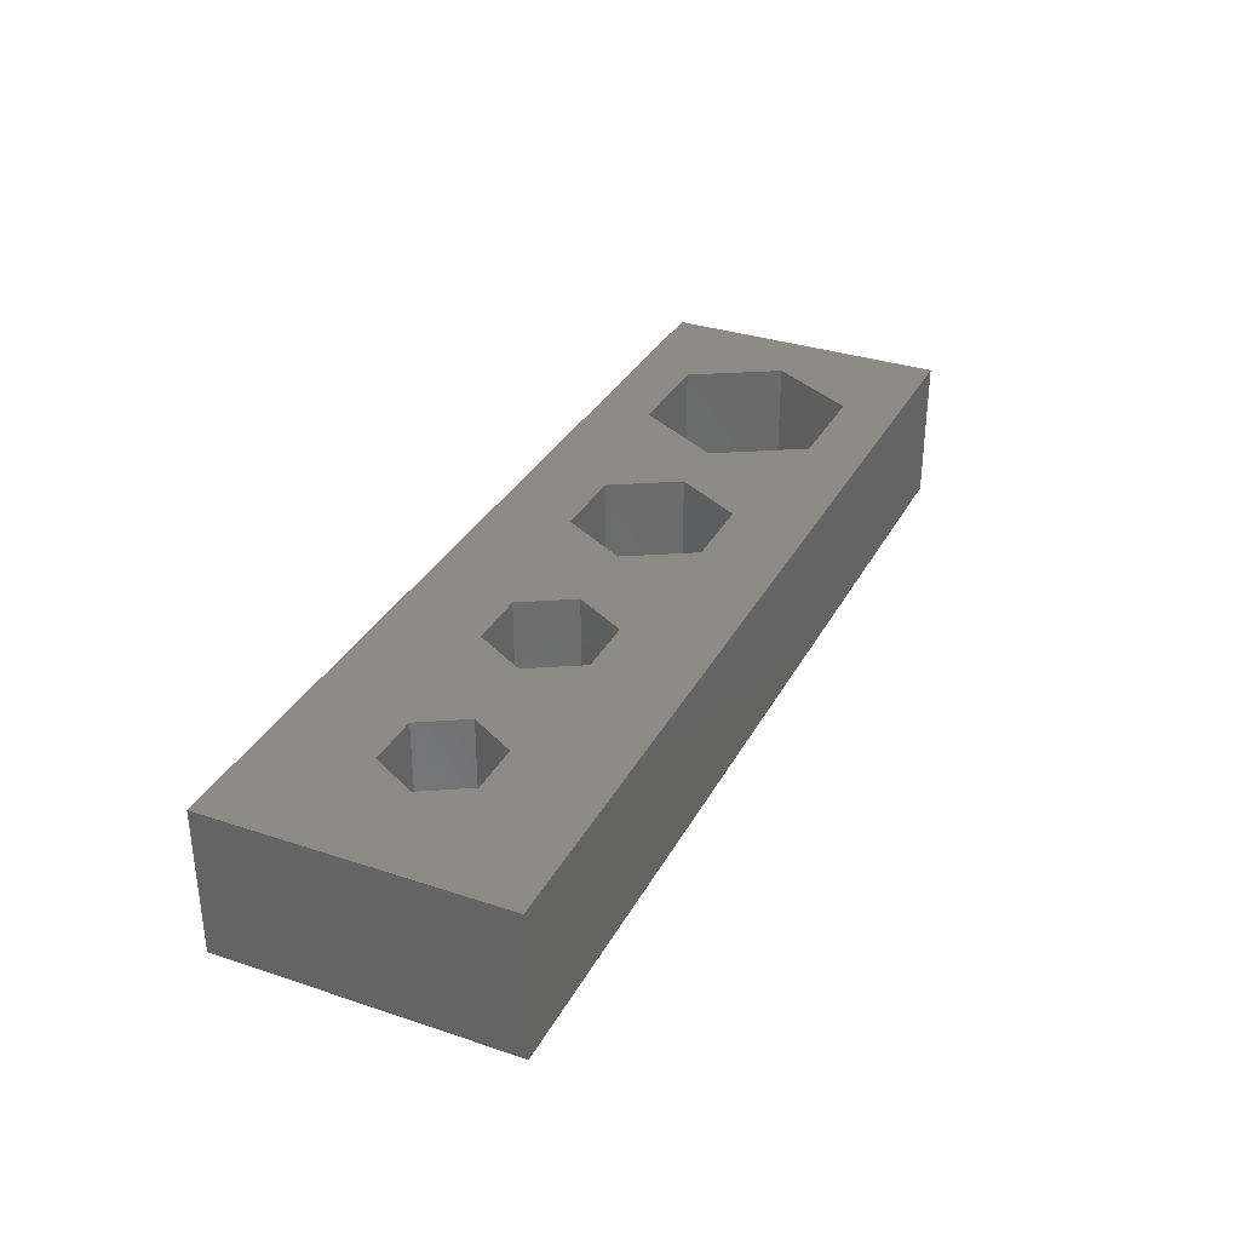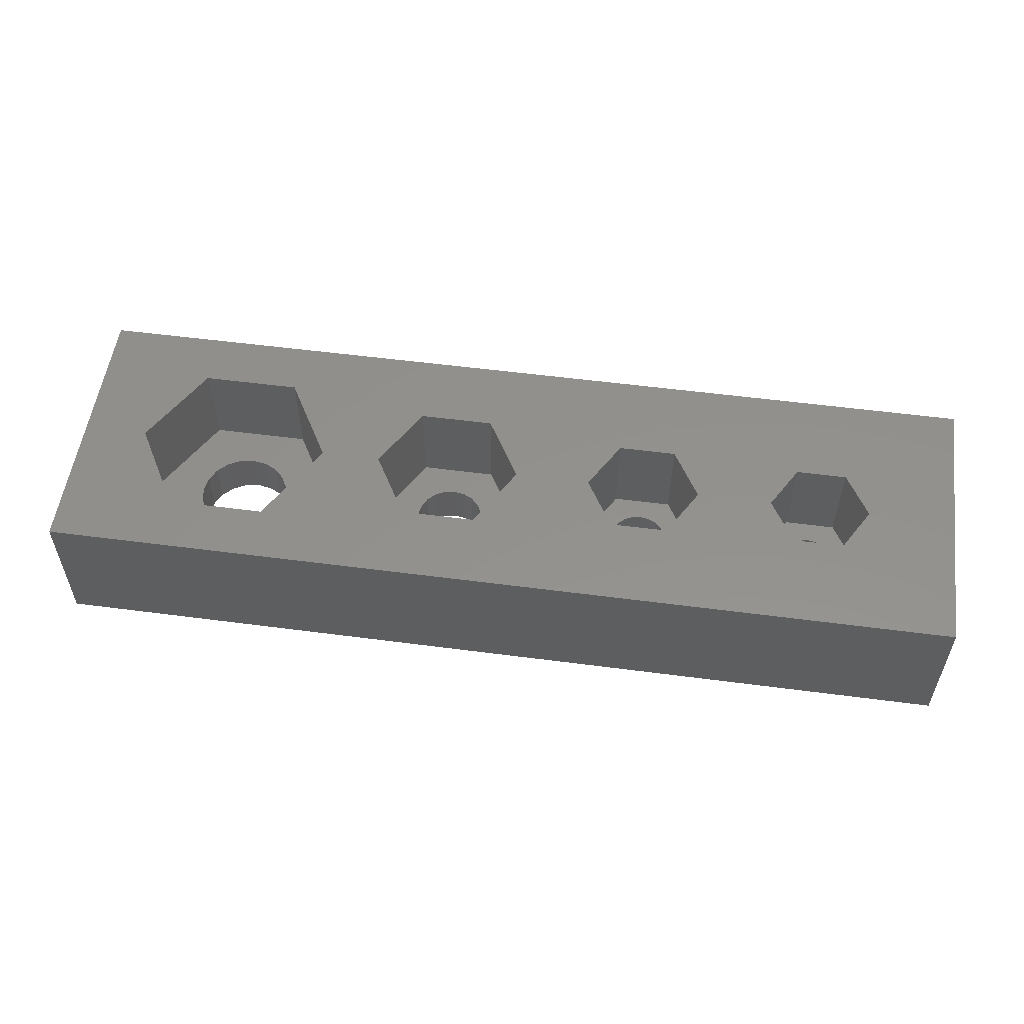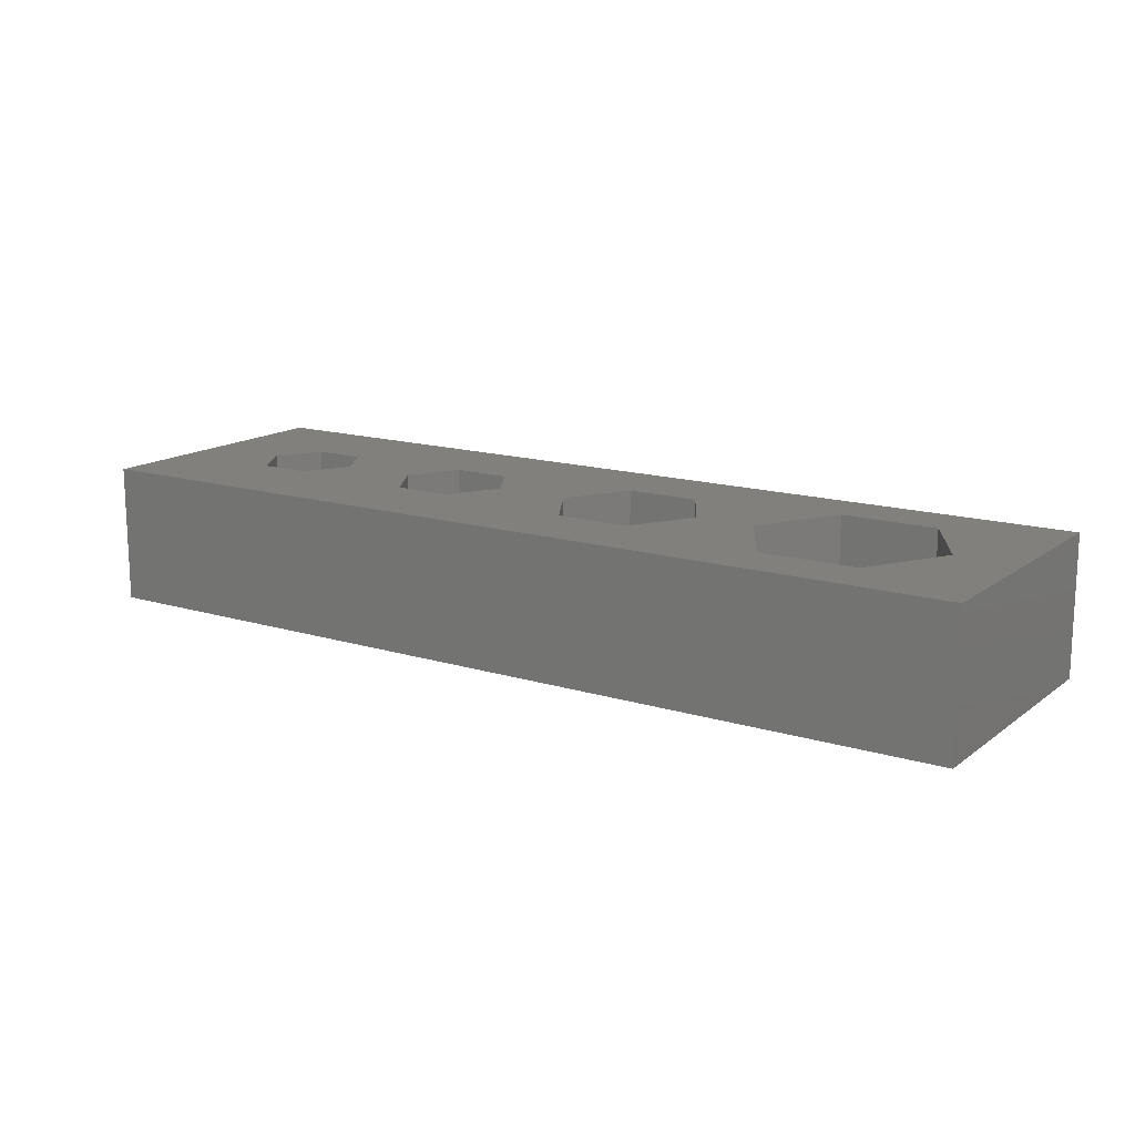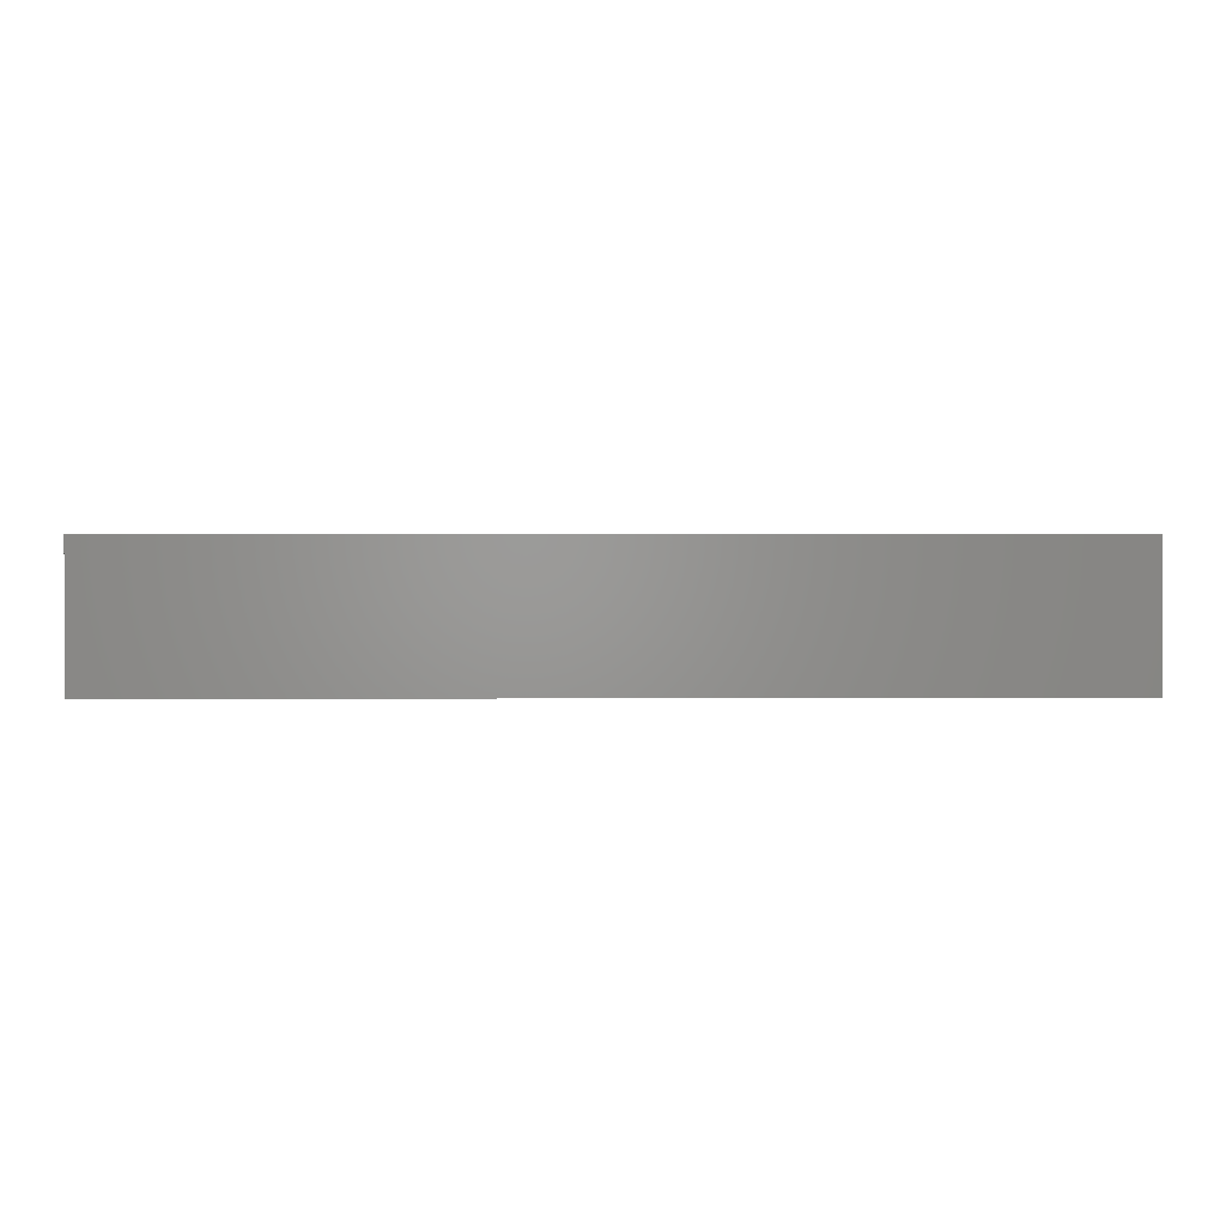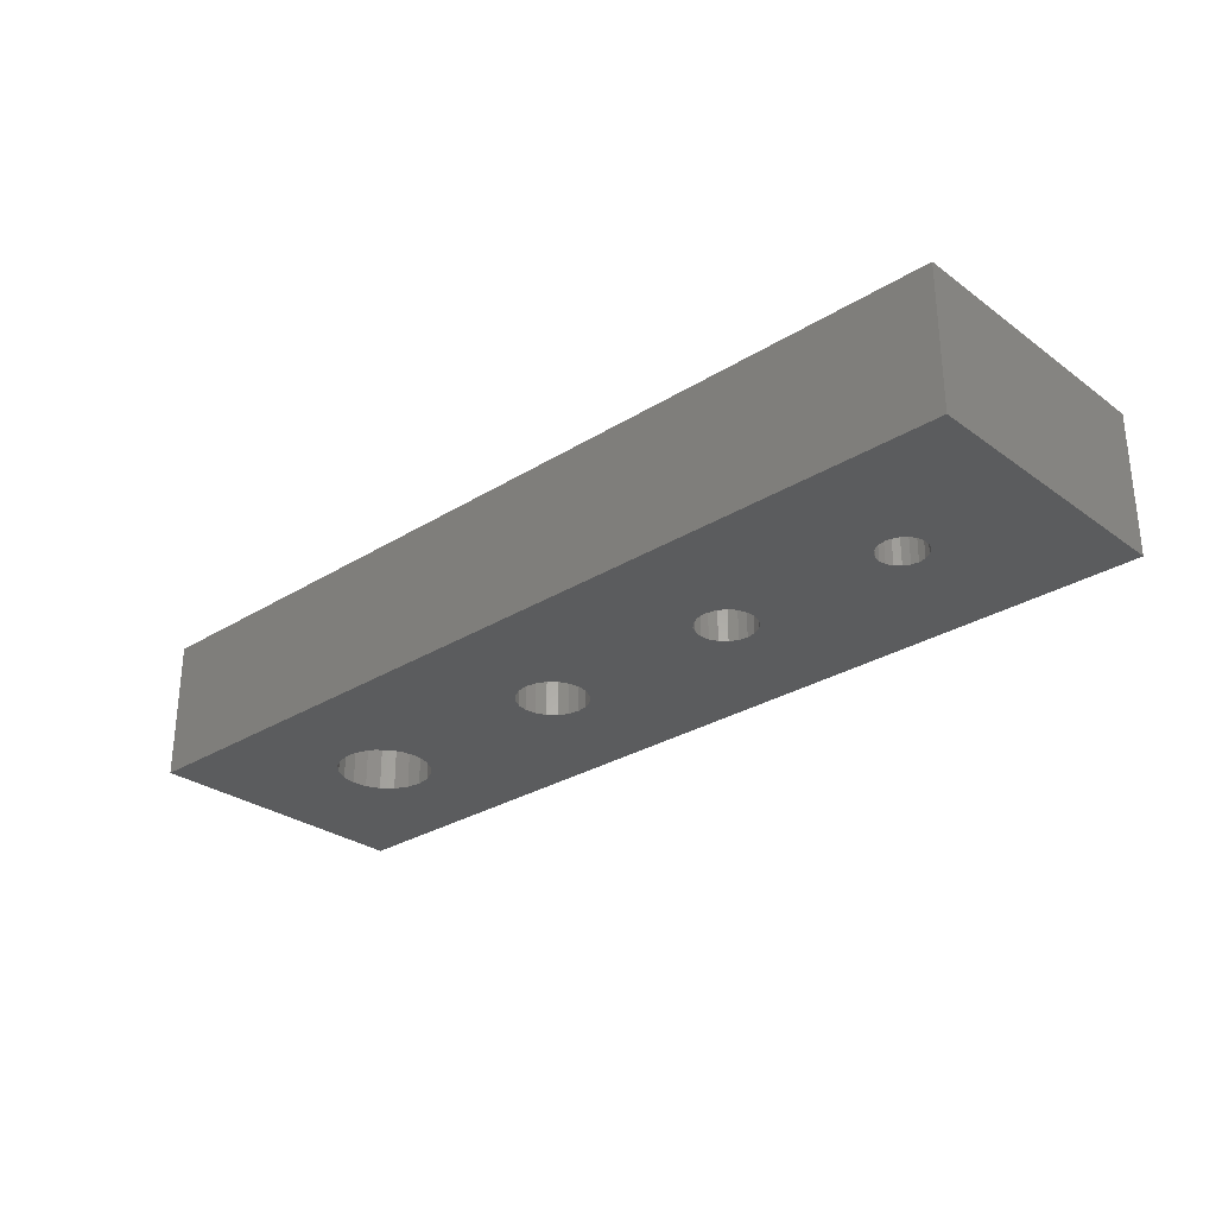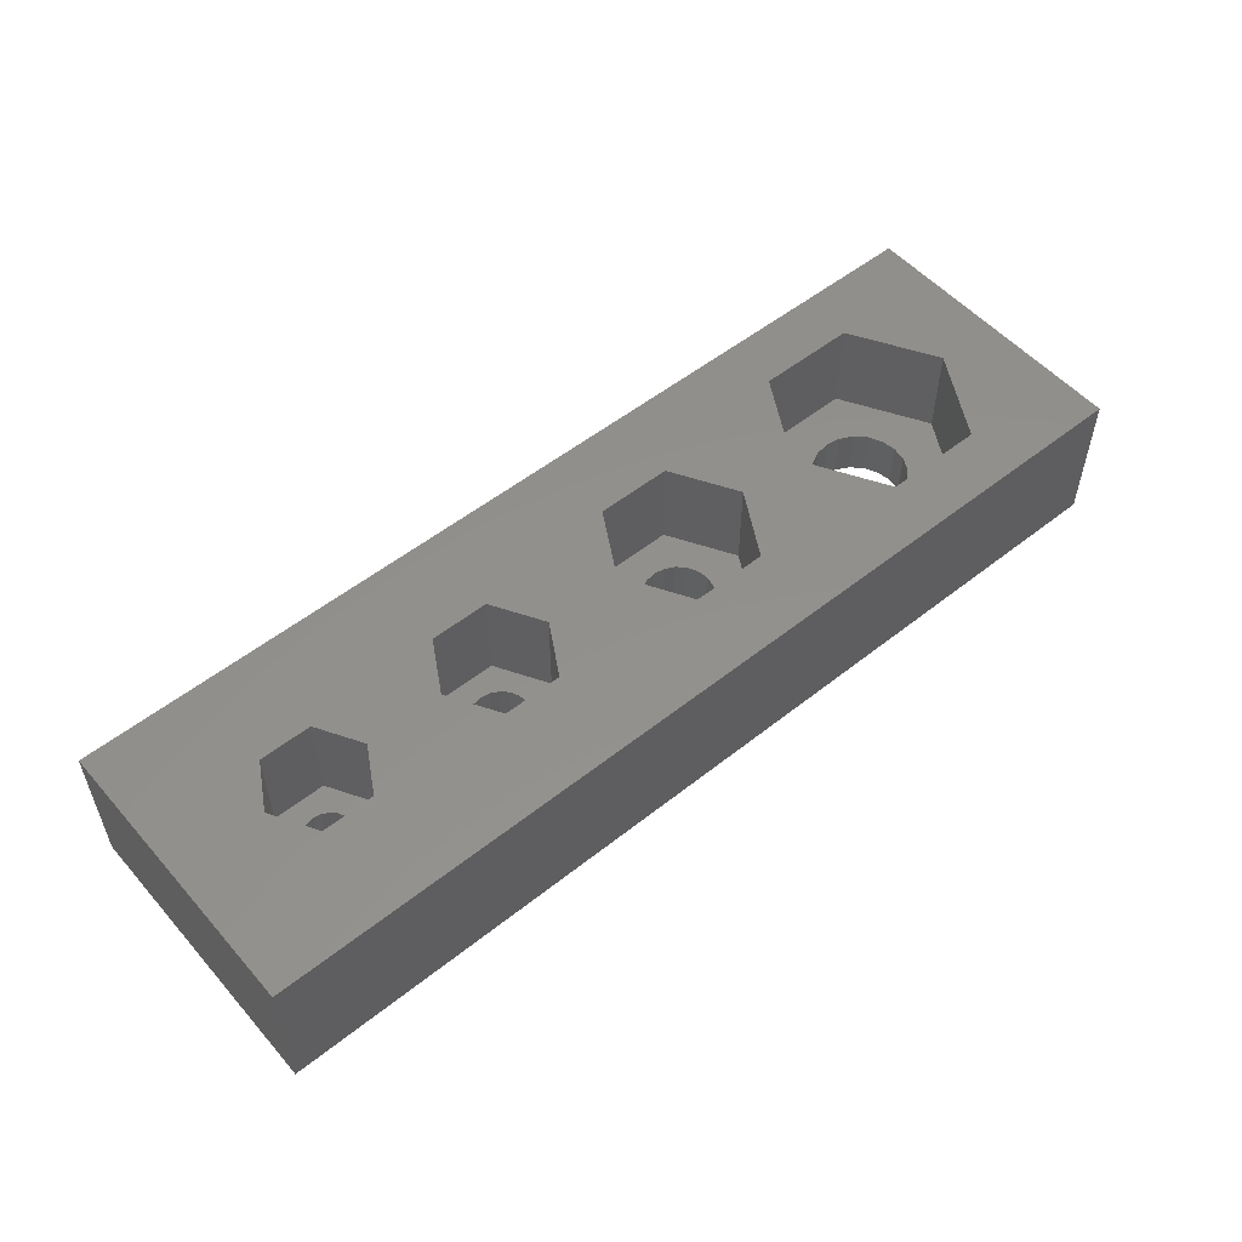
<metadata>
{"format":"stl","ext":"stl","renderer":"f3d","projection":"perspective","resolution":1024,"background":"white","views":[{"elev":33.1,"azim":-65.4,"up":"+Z"},{"elev":54.7,"azim":-172.1,"up":"+Z"},{"elev":14.9,"azim":33.3,"up":"+Z"},{"elev":1.1,"azim":178.8,"up":"+Z"},{"elev":-28.9,"azim":-137.2,"up":"+Z"},{"elev":53.7,"azim":-40.2,"up":"+Z"}]}
</metadata>
<code>
# stl→obj: 216 verts, 444 faces
v 6.2 0 2
v 4.6 2.771 6
v 4.6 2.771 2
v 6.2 0 6
v -0.2 0 6
v 1.4 2.771 2
v 1.4 2.771 6
v -0.2 0 2
v 20 6 6
v 17.2 0 6
v 20 -6 6
v 15.1 3.637 6
v 10.9 3.637 6
v 8.8 0 6
v -4.75 2.165 6
v -3.5 0 6
v -20 6 6
v -12.9 1.905 6
v -8.5 0 6
v -7.25 2.165 6
v -11.8 0 6
v -15.1 1.905 6
v -16.2 0 6
v 15.1 -3.637 6
v 10.9 -3.637 6
v 4.6 -2.771 6
v 1.4 -2.771 6
v -4.75 -2.165 6
v -20 -6 6
v -7.25 -2.165 6
v -12.9 -1.905 6
v -15.1 -1.905 6
v 4.6 -2.771 2
v 4.214 0.8817 2
v 4.427 -0.4635 2
v 4.5 0 2
v 4.427 0.4635 2
v 3.882 1.214 2
v 3.464 1.427 2
v 3 1.5 2
v 2.536 1.427 2
v 1.786 0.8817 2
v 1.573 0.4635 2
v 2.118 1.214 2
v 4.214 -0.8817 2
v 3.882 -1.214 2
v 3.464 -1.427 2
v 3 -1.5 2
v 1.4 -2.771 2
v 2.536 -1.427 2
v 2.118 -1.214 2
v 1.786 -0.8817 2
v 1.573 -0.4635 2
v 1.5 0 2
v 4.5 0 0
v 4.427 0.4635 0
v 3.464 1.427 0
v 3.882 1.214 0
v 2.536 -1.427 0
v 2.118 -1.214 0
v 4.214 0.8817 0
v 3 1.5 0
v 2.536 1.427 0
v 2.118 1.214 0
v 3.882 -1.214 0
v 4.214 -0.8817 0
v 1.5 0 0
v 1.573 -0.4635 0
v 1.786 -0.8817 0
v 20 -6 0
v 15 0 0
v 20 6 0
v 14.9 -0.618 0
v 14.62 -1.176 0
v 14.18 -1.618 0
v 13.62 -1.902 0
v 13 -2 0
v 12.38 -1.902 0
v 3.464 -1.427 0
v 4.427 -0.4635 0
v 11 0 0
v 11.1 -0.618 0
v 11.38 -1.176 0
v 11.82 -1.618 0
v 3 -1.5 0
v -20 -6 0
v -4.811 -0.3863 0
v -4.989 -0.7347 0
v -5.265 -1.011 0
v -5.614 -1.189 0
v -4.75 0 0
v -6 -1.25 0
v -13.05 -0.309 0
v -7.25 0 0
v -7.189 -0.3863 0
v -13.19 -0.5878 0
v -7.011 -0.7347 0
v -13.41 -0.809 0
v -6.735 -1.011 0
v -13.69 -0.9511 0
v -6.386 -1.189 0
v -13 0 0
v -14.95 -0.309 0
v -15 0 0
v -14.81 -0.5878 0
v -14.59 -0.809 0
v -14.31 -0.9511 0
v -14 -1 0
v 14.9 0.618 0
v 14.62 1.176 0
v 14.18 1.618 0
v 13.62 1.902 0
v 13 2 0
v 12.38 1.902 0
v 11.82 1.618 0
v 11.1 0.618 0
v 11.38 1.176 0
v -20 6 0
v -4.811 0.3863 0
v 1.573 0.4635 0
v -4.989 0.7347 0
v 1.786 0.8817 0
v -5.265 1.011 0
v -5.614 1.189 0
v -6 1.25 0
v -6.386 1.189 0
v -13.05 0.309 0
v -7.189 0.3863 0
v -13.19 0.5878 0
v -7.011 0.7347 0
v -13.41 0.809 0
v -6.735 1.011 0
v -13.69 0.9511 0
v -14 1 0
v -14.95 0.309 0
v -14.31 0.9511 0
v -14.59 0.809 0
v -14.81 0.5878 0
v -11.8 0 2
v -12.9 1.905 2
v -15.1 1.905 2
v -16.2 0 2
v -12.9 -1.905 2
v -13.19 0.5878 2
v -13.05 -0.309 2
v -13 0 2
v -13.05 0.309 2
v -13.41 0.809 2
v -13.69 0.9511 2
v -14 1 2
v -14.31 0.9511 2
v -14.81 0.5878 2
v -14.95 0.309 2
v -14.59 0.809 2
v -13.19 -0.5878 2
v -13.41 -0.809 2
v -13.69 -0.9511 2
v -14 -1 2
v -15.1 -1.905 2
v -14.31 -0.9511 2
v -14.59 -0.809 2
v -14.81 -0.5878 2
v -14.95 -0.309 2
v -15 0 2
v -3.5 0 2
v -4.75 2.165 2
v -7.25 2.165 2
v -8.5 0 2
v -4.75 -2.165 2
v -4.811 0.3863 2
v -4.75 0 2
v -4.989 0.7347 2
v -5.265 1.011 2
v -5.614 1.189 2
v -6 1.25 2
v -6.386 1.189 2
v -6.735 1.011 2
v -7.011 0.7347 2
v -7.189 0.3863 2
v -7.011 -0.7347 2
v -7.25 -2.165 2
v -7.25 0 2
v -4.811 -0.3863 2
v -4.989 -0.7347 2
v -5.265 -1.011 2
v -5.614 -1.189 2
v -6 -1.25 2
v -6.386 -1.189 2
v -6.735 -1.011 2
v -7.189 -0.3863 2
v 17.2 0 2
v 15.1 3.637 2
v 10.9 3.637 2
v 8.8 0 2
v 15.1 -3.637 2
v 14.62 1.176 2
v 14.9 -0.618 2
v 15 0 2
v 14.9 0.618 2
v 14.18 1.618 2
v 13.62 1.902 2
v 13 2 2
v 12.38 1.902 2
v 11.38 1.176 2
v 11.1 0.618 2
v 11.82 1.618 2
v 14.62 -1.176 2
v 14.18 -1.618 2
v 13.62 -1.902 2
v 13 -2 2
v 10.9 -3.637 2
v 12.38 -1.902 2
v 11.82 -1.618 2
v 11.38 -1.176 2
v 11.1 -0.618 2
v 11 0 2
f 1 2 3
f 2 1 4
f 5 6 7
f 6 5 8
f 6 2 7
f 2 6 3
f 9 10 11
f 9 12 10
f 9 13 12
f 2 14 13
f 14 2 4
f 7 13 9
f 13 7 2
f 15 5 7
f 5 15 16
f 17 7 9
f 7 17 15
f 18 19 20
f 19 18 21
f 15 17 20
f 20 17 18
f 22 17 23
f 18 17 22
f 24 11 10
f 25 11 24
f 26 14 4
f 14 26 25
f 27 25 26
f 25 27 11
f 28 5 16
f 5 28 27
f 29 27 28
f 29 28 30
f 31 19 21
f 19 31 30
f 29 30 31
f 29 31 32
f 29 23 17
f 27 29 11
f 23 29 32
f 33 4 1
f 4 33 26
f 34 1 3
f 35 1 36
f 1 37 36
f 1 34 37
f 3 38 34
f 3 39 38
f 3 40 39
f 6 40 3
f 40 6 41
f 42 8 43
f 8 42 6
f 44 6 42
f 41 6 44
f 45 1 35
f 1 45 33
f 46 33 45
f 47 33 46
f 48 33 47
f 49 48 50
f 49 50 51
f 48 49 33
f 52 49 51
f 8 52 53
f 8 53 54
f 43 8 54
f 52 8 49
f 33 27 26
f 27 33 49
f 27 8 5
f 8 27 49
f 55 37 56
f 37 55 36
f 57 38 39
f 38 57 58
f 59 51 50
f 51 59 60
f 61 38 58
f 38 61 34
f 56 34 61
f 34 56 37
f 62 39 40
f 39 62 57
f 63 40 41
f 40 63 62
f 64 41 44
f 41 64 63
f 65 45 66
f 45 65 46
f 53 67 54
f 67 53 68
f 51 69 52
f 69 51 60
f 70 71 72
f 70 73 71
f 70 74 73
f 70 75 74
f 70 76 75
f 70 77 76
f 70 78 77
f 79 78 70
f 80 81 82
f 66 82 83
f 65 83 84
f 78 79 84
f 81 80 55
f 82 66 80
f 83 65 66
f 84 79 65
f 70 85 79
f 86 85 70
f 87 67 68
f 88 68 69
f 89 69 60
f 90 60 59
f 85 86 59
f 67 87 91
f 68 88 87
f 69 89 88
f 60 90 89
f 59 92 90
f 59 86 92
f 93 94 95
f 96 95 97
f 98 97 99
f 100 99 101
f 92 86 101
f 94 93 102
f 95 96 93
f 97 98 96
f 100 101 86
f 99 100 98
f 103 86 104
f 105 86 103
f 106 86 105
f 107 86 106
f 108 86 107
f 100 86 108
f 109 72 71
f 110 72 109
f 111 72 110
f 112 72 111
f 113 72 112
f 114 72 113
f 57 114 115
f 56 81 55
f 81 56 116
f 61 116 56
f 116 61 117
f 58 117 61
f 117 58 115
f 57 115 58
f 114 57 72
f 62 72 57
f 118 62 63
f 119 67 91
f 67 119 120
f 121 120 119
f 120 121 122
f 123 122 121
f 122 123 64
f 124 64 123
f 64 124 63
f 125 63 124
f 118 63 125
f 118 125 126
f 127 94 102
f 94 127 128
f 129 128 127
f 128 129 130
f 131 130 129
f 130 131 132
f 133 132 131
f 132 133 126
f 126 133 118
f 118 133 134
f 118 104 86
f 104 118 135
f 62 118 72
f 136 118 134
f 137 118 136
f 138 118 137
f 135 118 138
f 52 68 53
f 68 52 69
f 54 120 43
f 120 54 67
f 42 64 44
f 64 42 122
f 66 35 80
f 35 66 45
f 79 48 47
f 48 79 85
f 65 47 46
f 47 65 79
f 85 50 48
f 50 85 59
f 43 122 42
f 122 43 120
f 80 36 55
f 36 80 35
f 139 18 140
f 18 139 21
f 23 141 22
f 141 23 142
f 141 18 22
f 18 141 140
f 143 21 139
f 21 143 31
f 144 139 140
f 145 139 146
f 139 147 146
f 139 144 147
f 140 148 144
f 140 149 148
f 140 150 149
f 141 150 140
f 150 141 151
f 152 142 153
f 142 152 141
f 154 141 152
f 151 141 154
f 155 139 145
f 139 155 143
f 156 143 155
f 157 143 156
f 158 143 157
f 159 158 160
f 159 160 161
f 158 159 143
f 162 159 161
f 142 162 163
f 142 163 164
f 153 142 164
f 162 142 159
f 143 32 31
f 32 143 159
f 32 142 23
f 142 32 159
f 164 135 153
f 135 164 104
f 133 148 149
f 148 133 131
f 100 158 157
f 158 100 108
f 108 160 158
f 160 108 107
f 129 148 131
f 148 129 144
f 127 144 129
f 144 127 147
f 134 149 150
f 149 134 133
f 136 150 151
f 150 136 134
f 153 138 152
f 138 153 135
f 137 151 154
f 151 137 136
f 93 146 102
f 146 93 145
f 163 104 164
f 104 163 103
f 152 137 154
f 137 152 138
f 102 147 127
f 147 102 146
f 161 105 162
f 105 161 106
f 162 103 163
f 103 162 105
f 107 161 160
f 161 107 106
f 98 155 96
f 155 98 156
f 98 157 156
f 157 98 100
f 96 145 93
f 145 96 155
f 165 15 166
f 15 165 16
f 19 167 20
f 167 19 168
f 167 15 20
f 15 167 166
f 169 16 165
f 16 169 28
f 165 170 171
f 165 172 170
f 166 173 172
f 166 174 173
f 166 175 174
f 167 175 166
f 175 167 176
f 176 167 177
f 167 178 177
f 168 178 167
f 178 168 179
f 180 168 181
f 179 168 182
f 172 165 166
f 183 165 171
f 184 165 183
f 165 184 169
f 185 169 184
f 186 169 185
f 187 169 186
f 181 187 188
f 181 188 189
f 187 181 169
f 180 181 189
f 168 180 190
f 168 190 182
f 169 30 28
f 30 169 181
f 30 168 19
f 168 30 181
f 91 170 119
f 170 91 171
f 124 173 174
f 173 124 123
f 101 189 188
f 189 101 99
f 121 173 123
f 173 121 172
f 119 172 121
f 172 119 170
f 125 174 175
f 174 125 124
f 126 175 176
f 175 126 125
f 132 176 177
f 176 132 126
f 89 184 88
f 184 89 185
f 190 94 182
f 94 190 95
f 189 97 180
f 97 189 99
f 180 95 190
f 95 180 97
f 182 128 179
f 128 182 94
f 178 132 177
f 132 178 130
f 88 183 87
f 183 88 184
f 90 187 186
f 187 90 92
f 89 186 185
f 186 89 90
f 92 188 187
f 188 92 101
f 179 130 178
f 130 179 128
f 87 171 91
f 171 87 183
f 191 12 192
f 12 191 10
f 14 193 13
f 193 14 194
f 193 12 13
f 12 193 192
f 195 10 191
f 10 195 24
f 196 191 192
f 197 191 198
f 191 199 198
f 191 196 199
f 192 200 196
f 192 201 200
f 192 202 201
f 193 202 192
f 202 193 203
f 204 194 205
f 194 204 193
f 206 193 204
f 203 193 206
f 207 191 197
f 191 207 195
f 208 195 207
f 209 195 208
f 210 195 209
f 211 210 212
f 211 212 213
f 210 211 195
f 214 211 213
f 194 214 215
f 194 215 216
f 205 194 216
f 214 194 211
f 195 25 24
f 25 195 211
f 25 194 14
f 194 25 211
f 71 199 109
f 199 71 198
f 216 116 205
f 116 216 81
f 113 201 202
f 201 113 112
f 77 212 210
f 212 77 78
f 110 200 111
f 200 110 196
f 109 196 110
f 196 109 199
f 112 200 201
f 200 112 111
f 115 203 206
f 203 115 114
f 114 202 203
f 202 114 113
f 74 197 73
f 197 74 207
f 215 81 216
f 81 215 82
f 204 115 206
f 115 204 117
f 205 117 204
f 117 205 116
f 73 198 71
f 198 73 197
f 76 210 209
f 210 76 77
f 213 83 214
f 83 213 84
f 214 82 215
f 82 214 83
f 75 209 208
f 209 75 76
f 75 207 74
f 207 75 208
f 78 213 212
f 213 78 84
f 86 17 118
f 17 86 29
f 11 72 9
f 72 11 70
f 72 17 9
f 17 72 118
f 86 11 29
f 11 86 70

</code>
